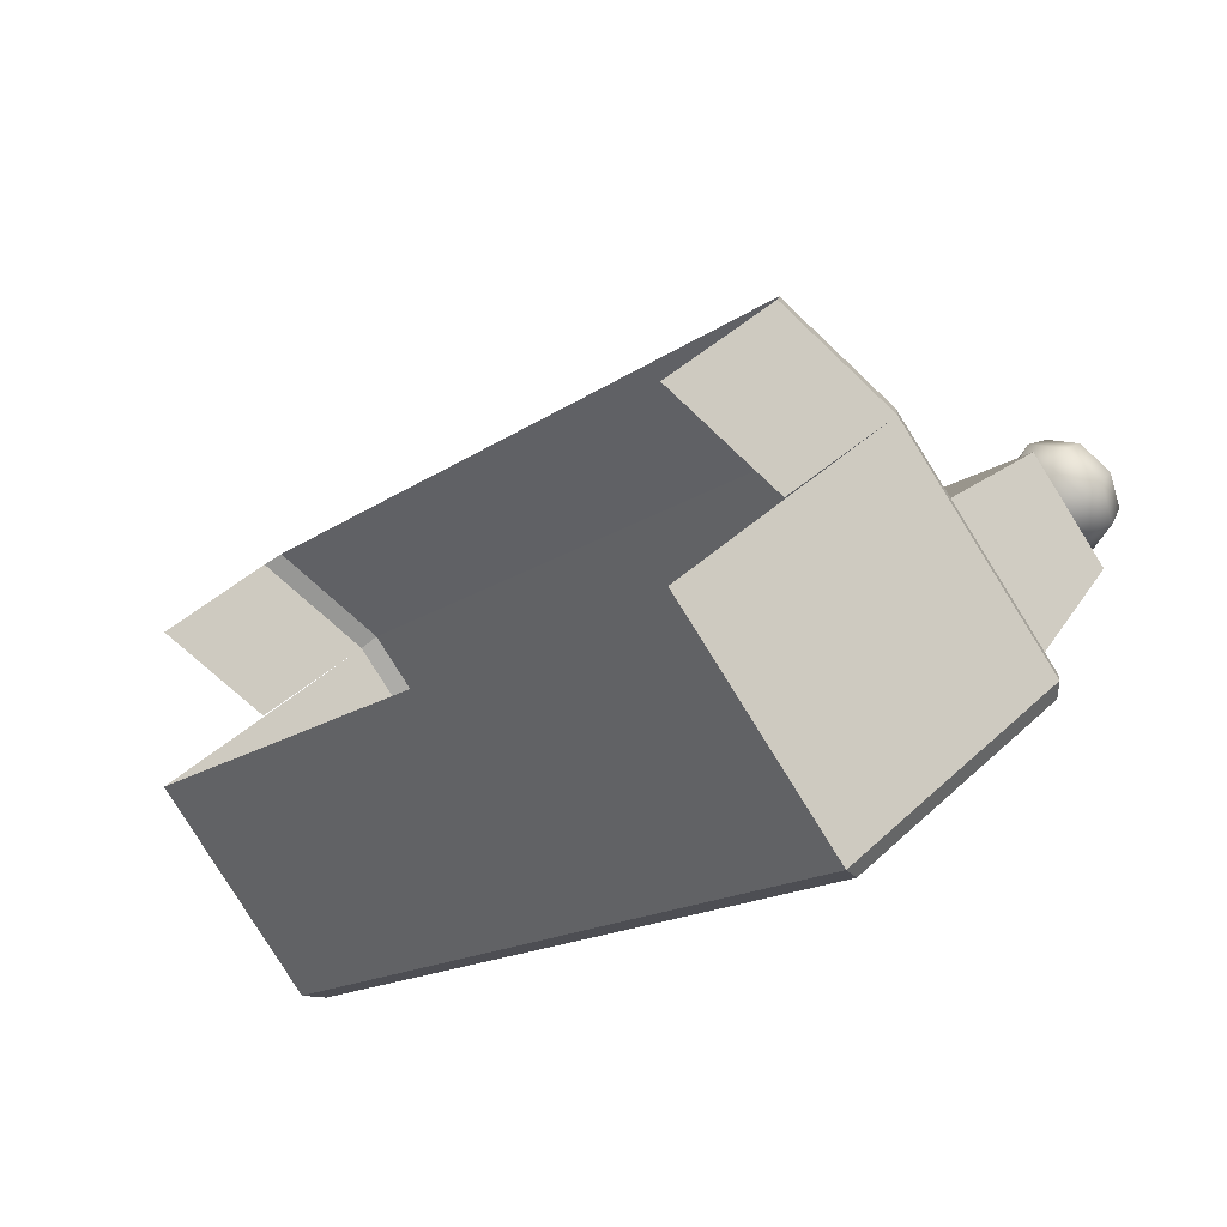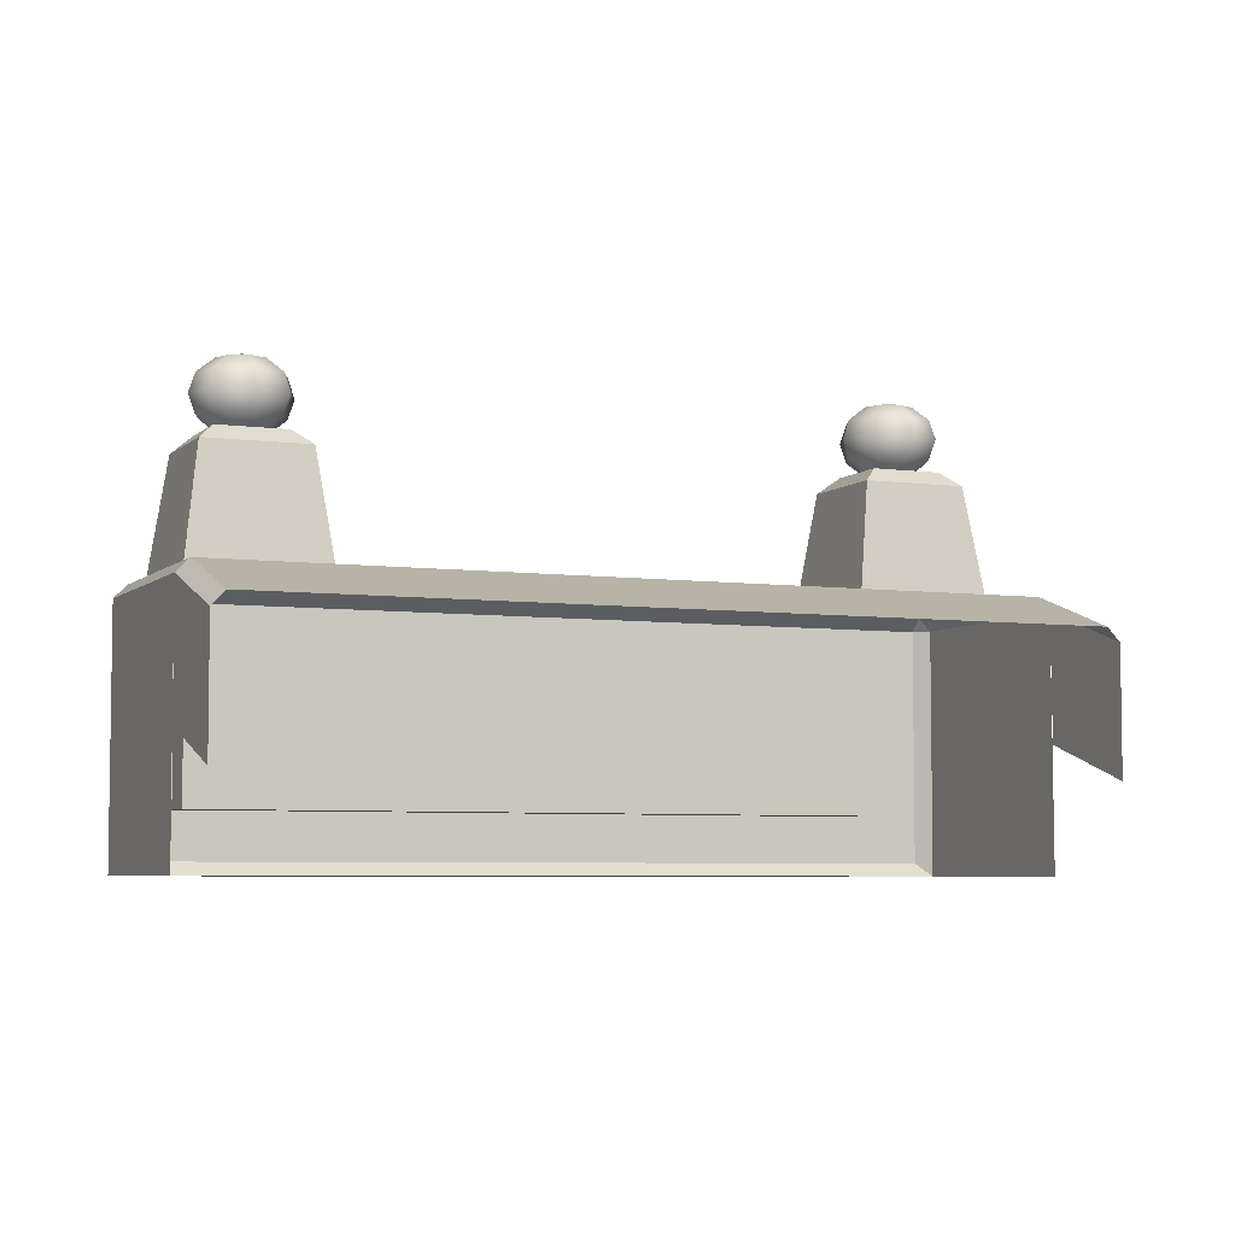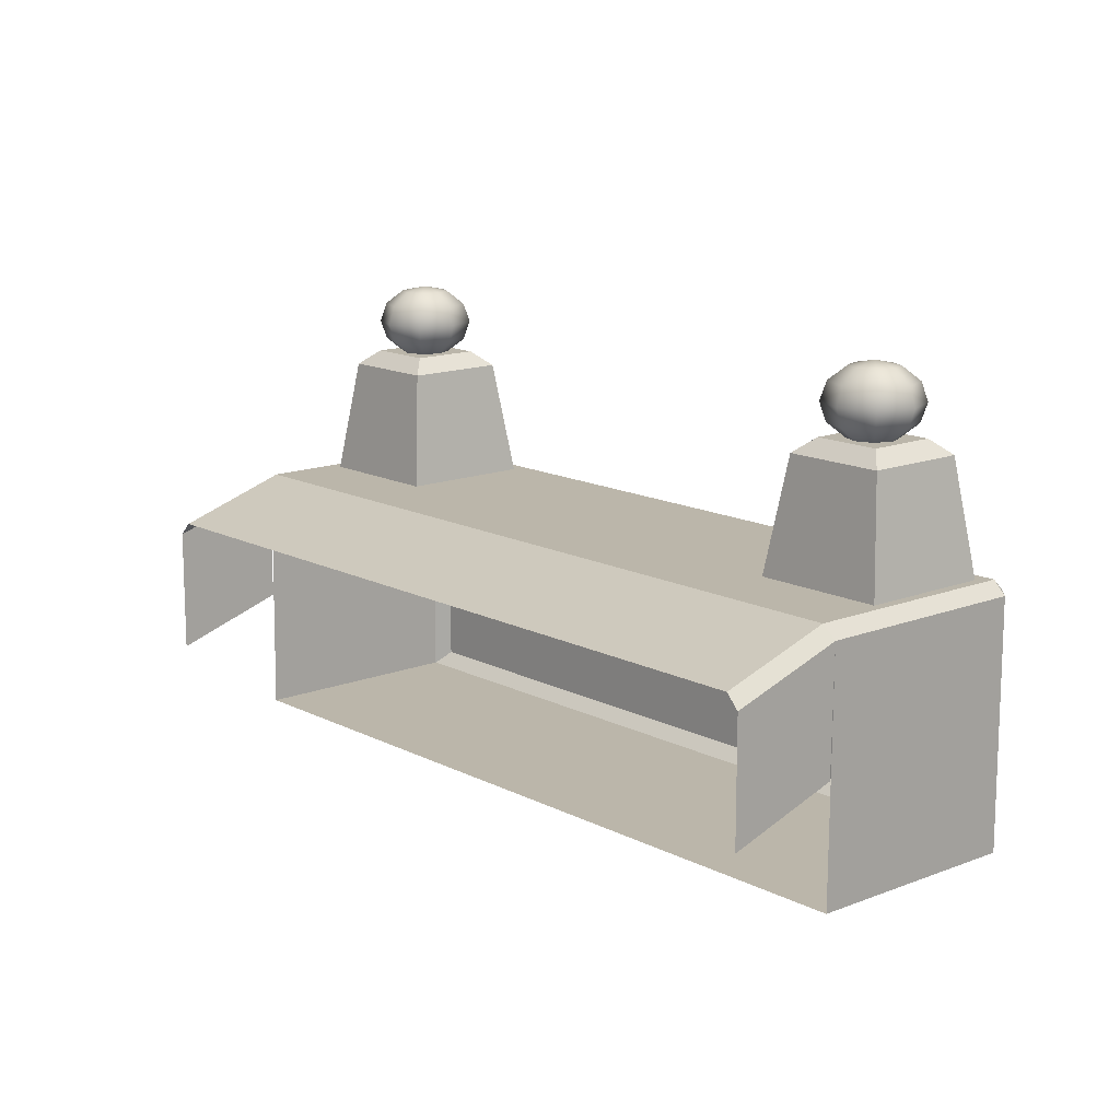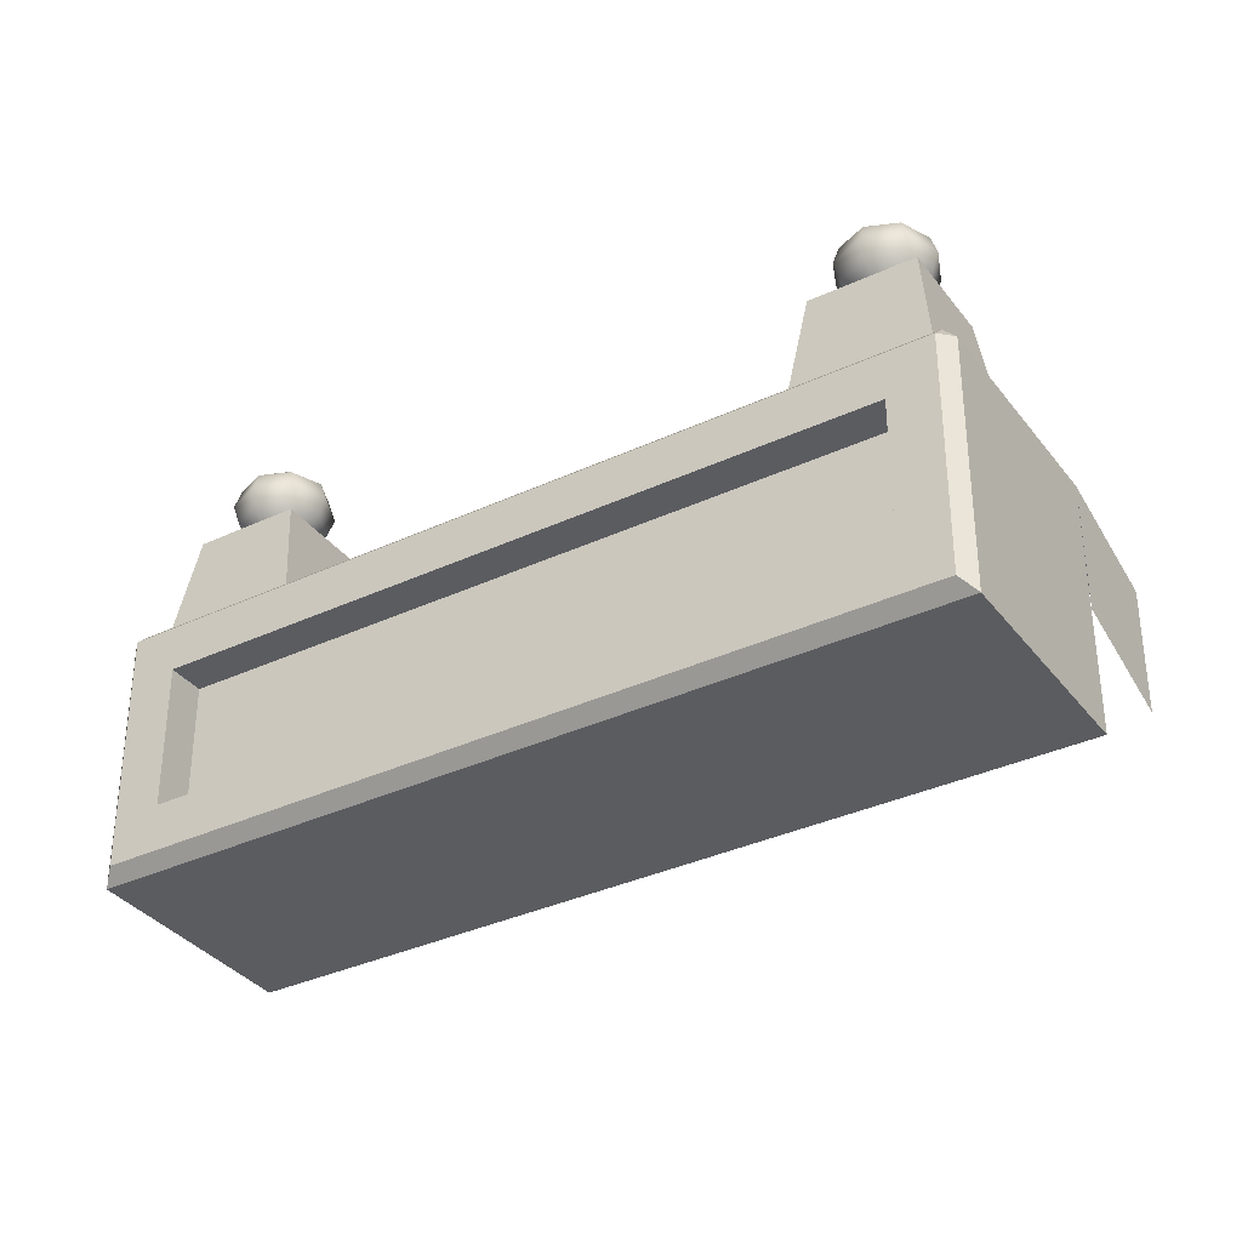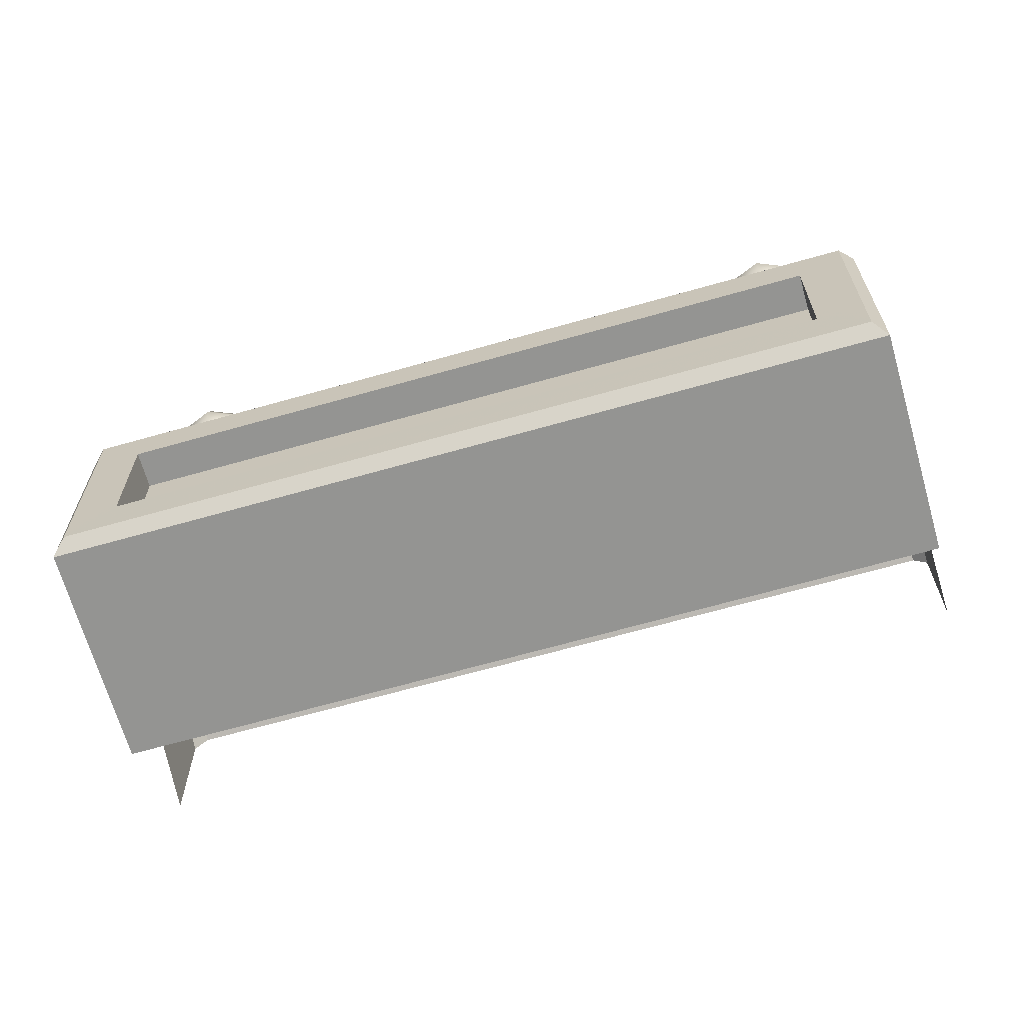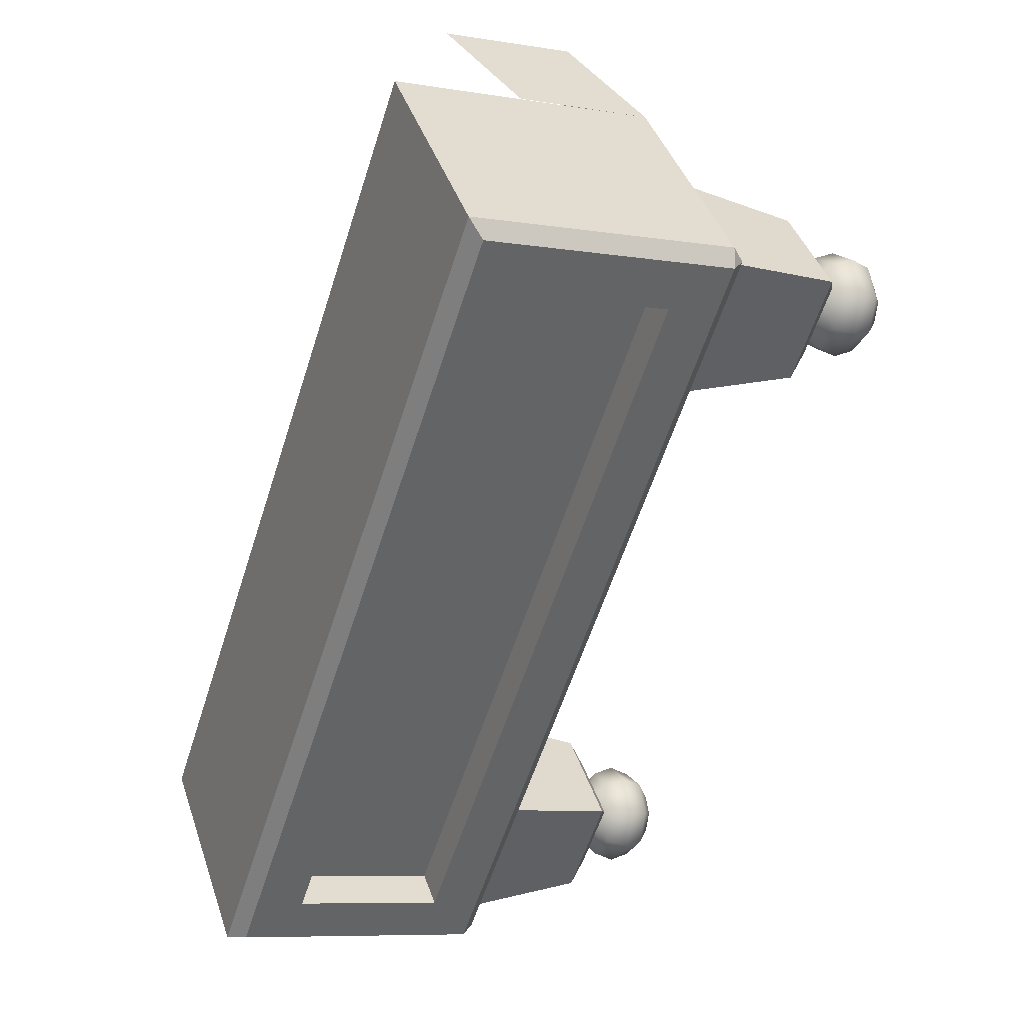
<metadata>
{"format":"obj","ext":"obj","renderer":"f3d","projection":"perspective","resolution":1024,"background":"white","views":[{"elev":42.4,"azim":41.7,"up":"+Z"},{"elev":-5.5,"azim":-68.3,"up":"+Y"},{"elev":14.0,"azim":3.6,"up":"+Y"},{"elev":-35.0,"azim":166.7,"up":"+Y"},{"elev":-66.9,"azim":150.7,"up":"+Y"},{"elev":-7.9,"azim":65.2,"up":"+Z"}]}
</metadata>
<code>
g default
v -19.31 -3.299 -13.54
v -1.609 -3.299 4.283
v 2.264 -1.511 -2.094
v -12.91 -1.511 -17.37
v 2.264 2.74 -2.094
v -12.91 2.74 -17.37
v 1.464 -1.511 -1.299
v -13.71 -1.511 -16.58
v 1.464 2.74 -1.299
v -13.71 2.74 -16.58
v -19.31 0.3725 -13.54
v -21.76 -0.7625 -11.12
v -1.609 0.3725 4.283
v -4.053 -0.7625 6.71
v -14.45 4.138 -18.37
v -14.17 4.529 -18.09
v -13.9 4.138 -18.37
v -19.04 4.529 -13.27
v -19.27 4.138 -13.59
v 2.976 4.529 -0.8215
v 3.251 4.138 -0.5438
v 3.253 4.138 -1.097
v -1.885 4.529 4.005
v -1.565 4.138 4.239
v -14.45 -3.299 -18.37
v -13.9 -2.908 -18.37
v 3.251 -3.299 -0.5438
v 3.253 -2.908 -1.097
v -21.48 3.394 -10.84
v -21.76 2.982 -11.12
v -4.053 2.982 6.71
v -4.329 3.394 6.432
v -14.23 8.449 -13.9
v -13.71 8.449 -14.11
v -13.49 8.449 -14.63
v -13.71 8.449 -15.15
v -14.22 8.449 -15.36
v -14.74 8.449 -15.15
v -14.96 8.449 -14.63
v -14.74 8.449 -14.12
v -14.23 8.867 -13.36
v -13.33 8.867 -13.73
v -12.96 8.867 -14.63
v -13.33 8.867 -15.52
v -14.22 8.867 -15.9
v -15.12 8.867 -15.53
v -15.49 8.867 -14.64
v -15.12 8.867 -13.74
v -14.23 9.439 -13.17
v -13.19 9.439 -13.59
v -12.76 9.439 -14.63
v -13.19 9.439 -15.66
v -14.22 9.439 -16.09
v -15.26 9.439 -15.67
v -15.69 9.439 -14.64
v -15.26 9.439 -13.6
v -14.23 10.01 -13.36
v -13.33 10.01 -13.73
v -12.96 10.01 -14.63
v -13.33 10.01 -15.52
v -14.22 10.01 -15.9
v -15.12 10.01 -15.53
v -15.49 10.01 -14.64
v -15.12 10.01 -13.74
v -14.23 10.43 -13.9
v -13.71 10.43 -14.11
v -13.49 10.43 -14.63
v -13.71 10.43 -15.15
v -14.22 10.43 -15.36
v -14.74 10.43 -15.15
v -14.96 10.43 -14.63
v -14.74 10.43 -14.12
v -14.23 10.58 -14.63
v -14.22 4.529 -17.51
v -17.13 4.529 -14.62
v -11.33 4.529 -14.6
v -14.24 4.529 -11.71
v -14.22 8.004 -16.82
v -14.22 8.449 -16.1
v -15.71 8.449 -14.62
v -16.44 8.004 -14.62
v -12.74 8.449 -14.61
v -12.02 8.004 -14.61
v -14.23 8.449 -13.13
v -14.24 8.004 -12.4
v -0.4655 8.449 -0.04082
v 0.0524 8.449 -0.2532
v 0.2684 8.449 -0.7696
v 0.05602 8.449 -1.287
v -0.4603 8.449 -1.503
v -0.9782 8.449 -1.291
v -1.194 8.449 -0.7747
v -0.9818 8.449 -0.2568
v -0.4673 8.867 0.4945
v 0.4296 8.867 0.1267
v 0.8038 8.867 -0.7677
v 0.4359 8.867 -1.665
v -0.4585 8.867 -2.039
v -1.355 8.867 -1.671
v -1.73 8.867 -0.7766
v -1.362 8.867 0.1204
v -0.468 9.439 0.6905
v 0.5677 9.439 0.2657
v 0.9997 9.439 -0.767
v 0.5749 9.439 -1.803
v -0.4578 9.439 -2.235
v -1.494 9.439 -1.81
v -1.926 9.439 -0.7772
v -1.501 9.439 0.2585
v -0.4673 10.01 0.4945
v 0.4296 10.01 0.1267
v 0.8038 10.01 -0.7677
v 0.4359 10.01 -1.665
v -0.4585 10.01 -2.039
v -1.355 10.01 -1.671
v -1.73 10.01 -0.7766
v -1.362 10.01 0.1204
v -0.4655 10.43 -0.04082
v 0.0524 10.43 -0.2532
v 0.2684 10.43 -0.7696
v 0.05602 10.43 -1.287
v -0.4603 10.43 -1.503
v -0.9782 10.43 -1.291
v -1.194 10.43 -0.7747
v -0.9818 10.43 -0.2568
v -0.4629 10.58 -0.7721
v -0.4487 4.529 -3.647
v -3.36 4.529 -0.7562
v 2.442 4.529 -0.7359
v -0.469 4.529 2.155
v -0.4511 8.004 -2.956
v -0.4537 8.449 -2.231
v -1.944 8.449 -0.7512
v -2.669 8.004 -0.7538
v 1.026 8.449 -0.7408
v 1.751 8.004 -0.7383
v -0.4641 8.449 0.7392
v -0.4666 8.004 1.464
g polySurface20
f 3 4 8 7
f 5 3 7 9
f 4 6 10 8
f 6 5 9 10
f 8 10 9 7
f 15 17 26 25
f 16 15 19 18
f 17 16 20 22
f 18 19 30 29
f 21 20 23 24
f 22 21 27 28
f 24 23 32 31
f 25 26 28 27
f 5 6 17 22
f 27 2 1 25
f 16 18 23 20
f 28 26 4 3
f 28 3 5 22
f 4 26 17 6
f 25 1 19 15
f 21 24 2 27
f 23 18 29 32
f 30 19 11 12
f 24 31 14 13
f 15 16 17
f 20 21 22
f 33 34 42 41
f 34 35 43 42
f 35 36 44 43
f 36 37 45 44
f 37 38 46 45
f 38 39 47 46
f 39 40 48 47
f 40 33 41 48
f 41 42 50 49
f 42 43 51 50
f 43 44 52 51
f 44 45 53 52
f 45 46 54 53
f 46 47 55 54
f 47 48 56 55
f 48 41 49 56
f 49 50 58 57
f 50 51 59 58
f 51 52 60 59
f 52 53 61 60
f 53 54 62 61
f 54 55 63 62
f 55 56 64 63
f 56 49 57 64
f 57 58 66 65
f 58 59 67 66
f 59 60 68 67
f 60 61 69 68
f 61 62 70 69
f 62 63 71 70
f 63 64 72 71
f 64 57 65 72
f 65 66 73
f 66 67 73
f 67 68 73
f 68 69 73
f 69 70 73
f 70 71 73
f 71 72 73
f 72 65 73
f 78 79 82 83
f 79 78 81 80
f 80 81 85 84
f 83 82 84 85
f 74 75 81 78
f 79 80 84 82
f 83 85 77 76
f 75 77 85 81
f 76 74 78 83
f 86 87 95 94
f 87 88 96 95
f 88 89 97 96
f 89 90 98 97
f 90 91 99 98
f 91 92 100 99
f 92 93 101 100
f 93 86 94 101
f 94 95 103 102
f 95 96 104 103
f 96 97 105 104
f 97 98 106 105
f 98 99 107 106
f 99 100 108 107
f 100 101 109 108
f 101 94 102 109
f 102 103 111 110
f 103 104 112 111
f 104 105 113 112
f 105 106 114 113
f 106 107 115 114
f 107 108 116 115
f 108 109 117 116
f 109 102 110 117
f 110 111 119 118
f 111 112 120 119
f 112 113 121 120
f 113 114 122 121
f 114 115 123 122
f 115 116 124 123
f 116 117 125 124
f 117 110 118 125
f 118 119 126
f 119 120 126
f 120 121 126
f 121 122 126
f 122 123 126
f 123 124 126
f 124 125 126
f 125 118 126
f 131 132 135 136
f 132 131 134 133
f 133 134 138 137
f 136 135 137 138
f 127 128 134 131
f 132 133 137 135
f 136 138 130 129
f 128 130 138 134
f 129 127 131 136

</code>
